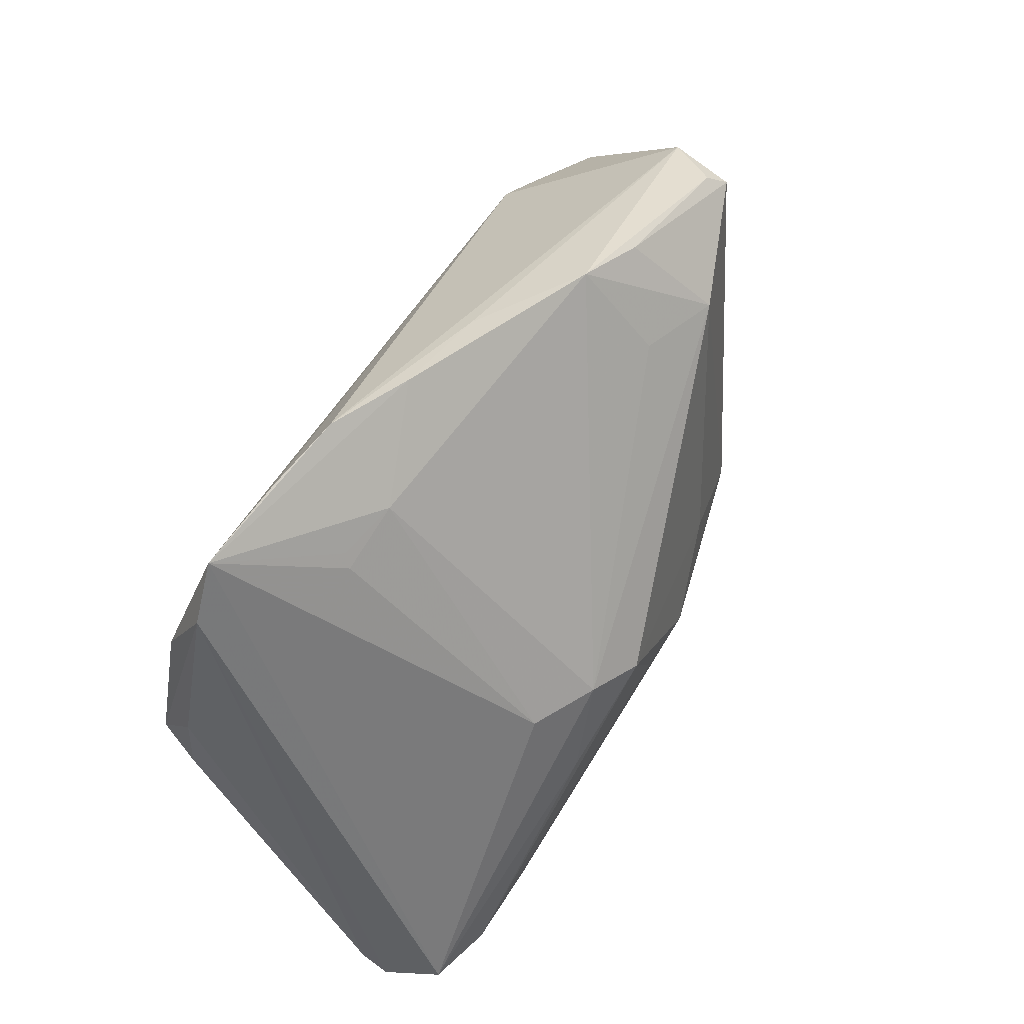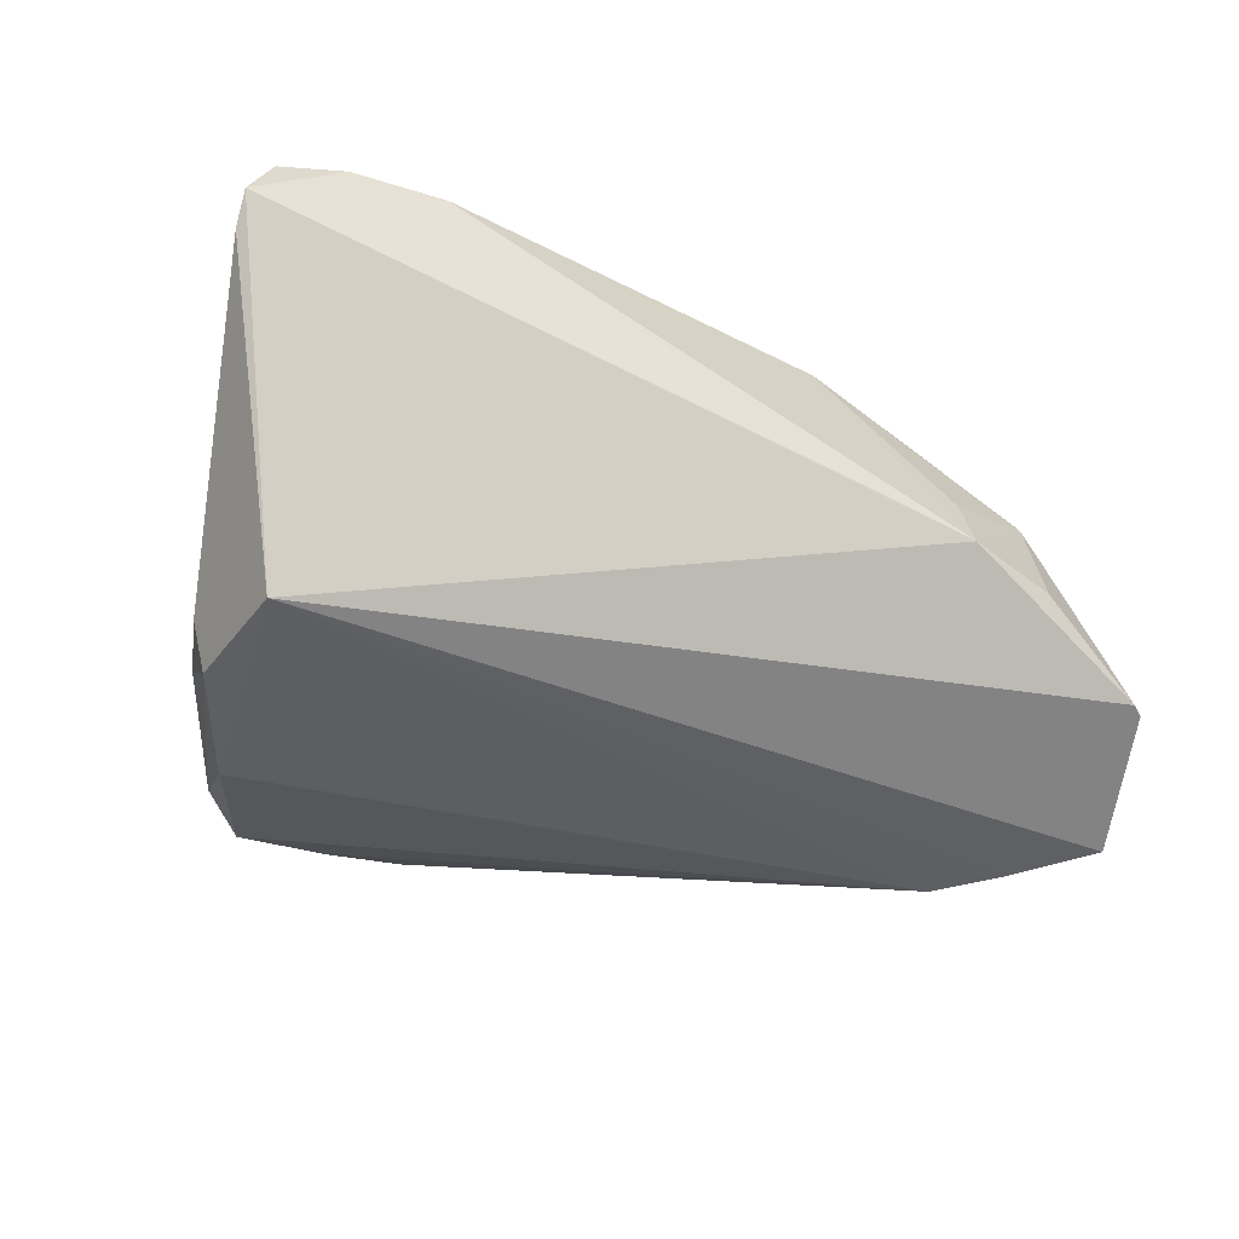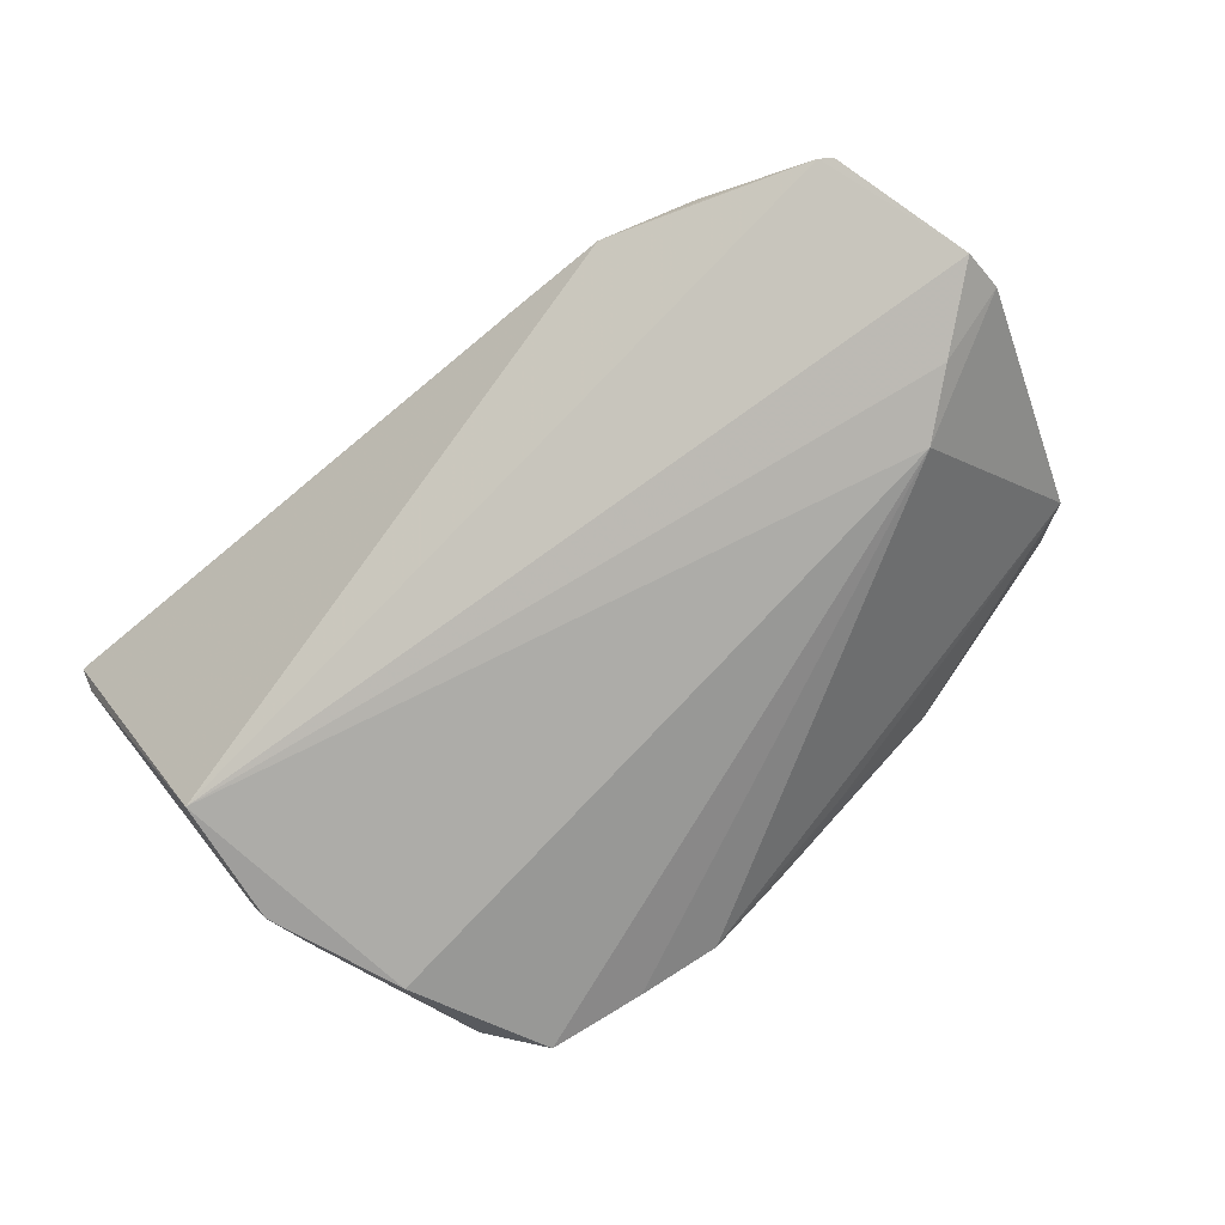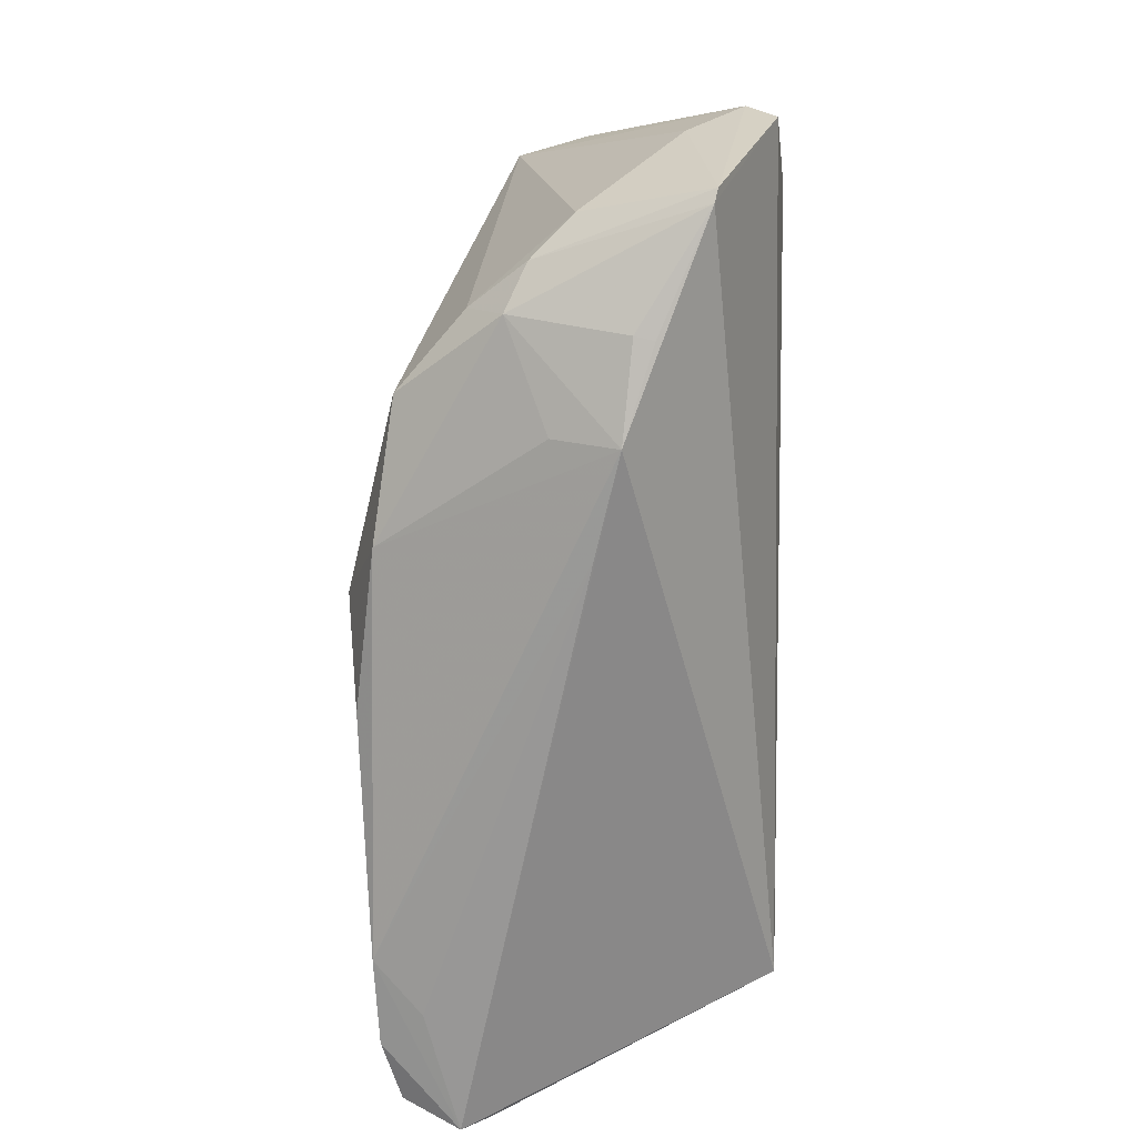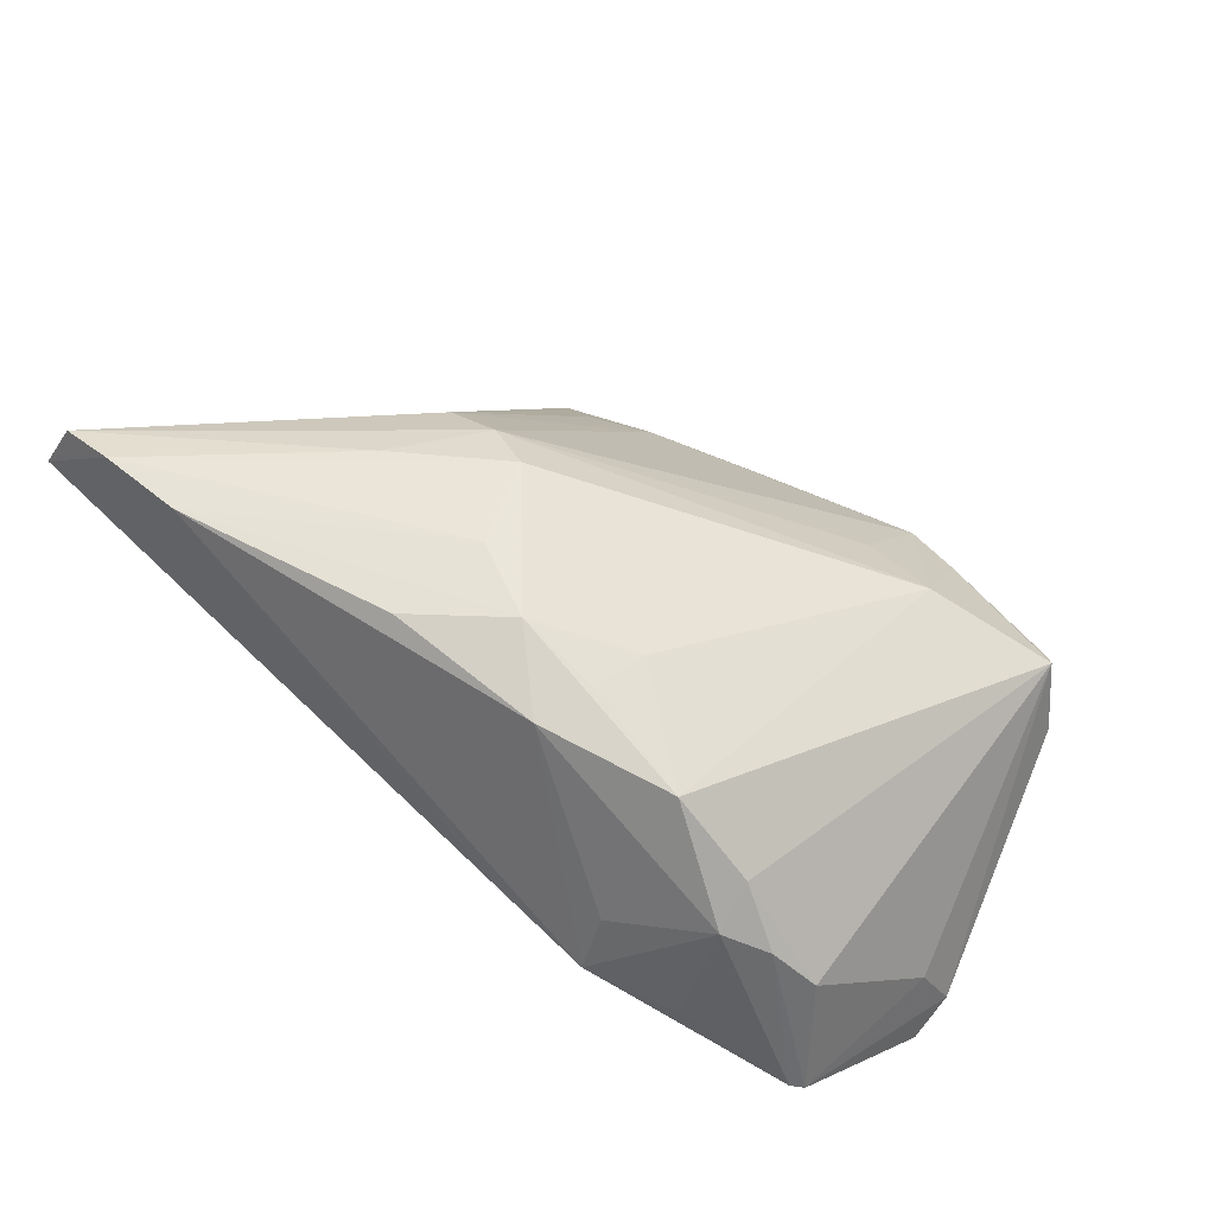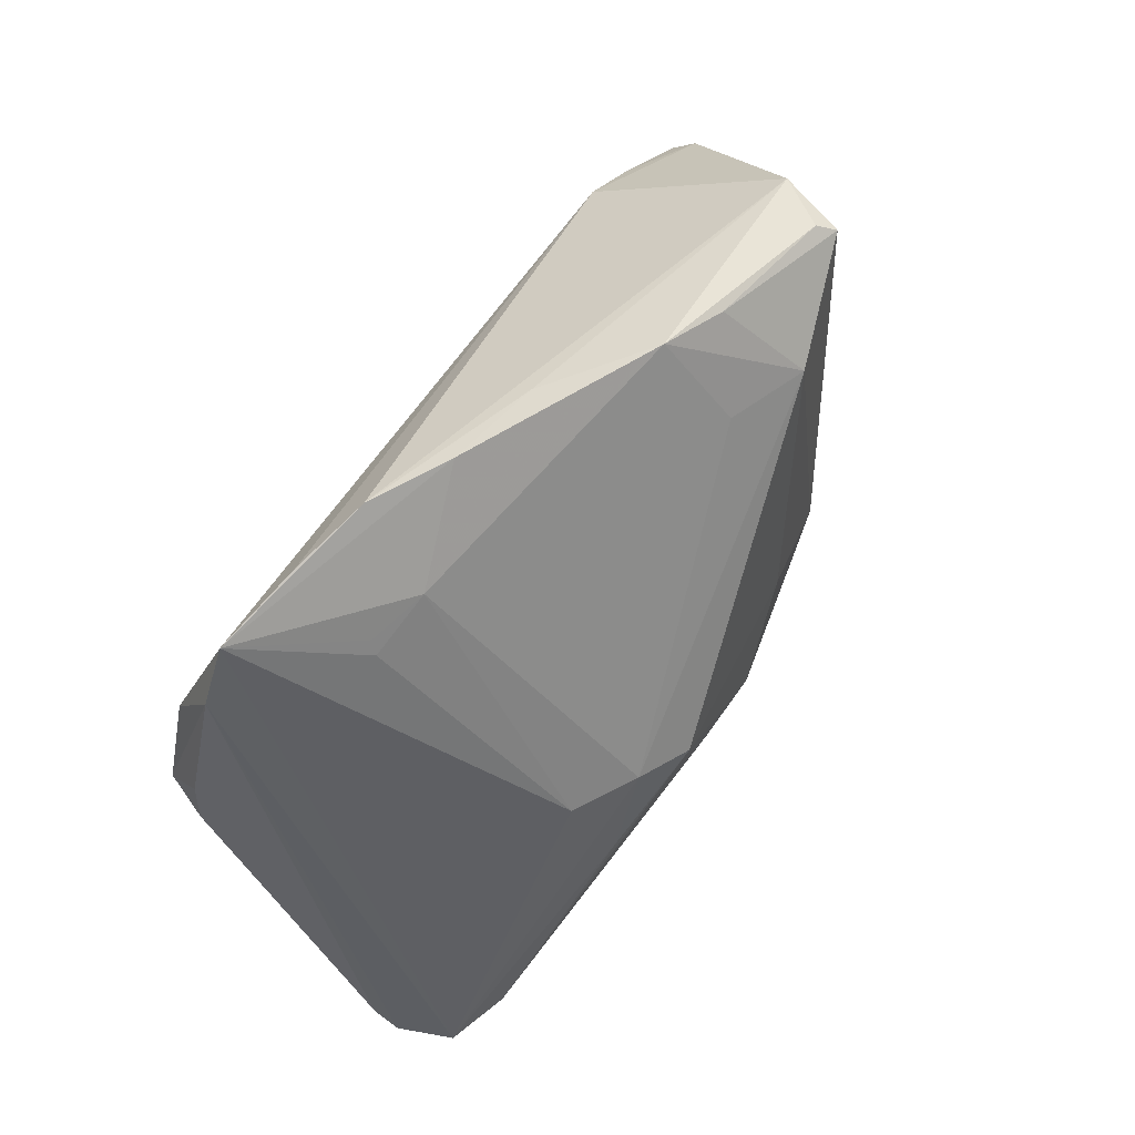
<metadata>
{"format":"obj","ext":"obj","renderer":"f3d","projection":"perspective","resolution":1024,"background":"white","views":[{"elev":67.2,"azim":-59.6,"up":"+Y"},{"elev":-38.4,"azim":-23.8,"up":"+Z"},{"elev":-76.6,"azim":40.2,"up":"+Z"},{"elev":-68.1,"azim":90.2,"up":"+Y"},{"elev":57.2,"azim":41.8,"up":"+Z"},{"elev":76.3,"azim":-54.8,"up":"+Y"}]}
</metadata>
<code>
v 0.02743 -0.0302 -0.002549
v -0.02386 0.03828 -0.01635
v -0.02328 -0.008028 0.02697
v 0.01543 -0.0146 0.02579
v -0.01725 0.03259 -0.004236
v 0.03878 -0.02666 -0.003771
v 0.05177 -0.02211 -0.01229
v 0.02031 0.03886 0.001939
v 0.04146 0.008356 -0.02222
v 0.05751 -0.004785 -0.02022
v 0.03977 -0.02153 0.009974
v -0.02555 0.02938 -0.005048
v 0.04481 -0.01845 0.007312
v -0.00406 0.03998 -0.009163
v 0.04605 0.03063 0.009157
v -0.0246 0.03087 -0.006238
v 0.04441 0.03229 0.006973
v -0.0509 0.000853 -0.01613
v 0.02762 -0.02709 0.005147
v 0.02816 0.03627 0.004761
v -0.01637 0.003806 0.02527
v 0.04855 0.002433 -0.02168
v -0.01399 0.04008 -0.01419
v 0.01314 -0.02164 0.02482
v -0.04099 0.02936 -0.01732
v -0.04676 -0.02877 0.02543
v -0.0578 -0.02773 0.01258
v -0.03552 0.03611 -0.0182
v 0.04904 0.02824 0.0003348
v -0.04887 0.00216 -0.02172
v 0.03109 0.02588 0.01509
v 0.05553 -0.002254 -0.01018
v -0.005075 -0.009869 0.02848
v -0.04233 0.01858 -0.02222
v 0.03907 -0.01638 0.01407
v -0.0488 0.008376 -0.0171
v 0.02959 -0.01704 0.0223
v 0.004822 -0.01429 0.02841
v 0.01506 -0.03028 0.0003591
v -0.02453 0.004428 0.02097
v 0.0207 0.02802 0.01158
v -0.0424 -0.02962 0.02026
v -0.03547 -0.02873 0.02597
v 0.05775 0.0004304 -0.01699
v 0.03822 -0.0267 -0.006137
v -0.04663 -0.01334 -0.02222
v -0.009539 0.0008589 0.02826
v -0.05468 -0.02833 0.02308
v 0.00779 0.03743 -0.007357
v 0.0532 -0.02098 -0.01273
v -0.006587 -0.02279 0.02723
v -0.05789 -0.03028 0.01615
v 0.01643 -0.007226 0.02474
v 0.04955 -0.01621 0.002215
f 47 31 21
f 21 5 40
f 8 5 21
f 49 29 23
f 49 8 29
f 15 29 17
f 29 8 17
f 18 46 27
f 27 36 18
f 46 34 9
f 23 29 9
f 15 31 37
f 39 1 43
f 19 1 11
f 7 46 10
f 7 1 46
f 15 54 32
f 20 31 15
f 8 31 20
f 15 17 20
f 20 17 8
f 14 5 8
f 14 49 23
f 8 49 14
f 41 31 8
f 8 21 41
f 41 21 31
f 30 18 36
f 30 34 46
f 46 18 30
f 40 5 12
f 10 46 22
f 46 9 22
f 35 37 11
f 35 54 15
f 15 37 35
f 48 21 40
f 42 39 43
f 37 38 24
f 43 1 24
f 1 19 24
f 11 37 24
f 24 19 11
f 50 7 10
f 50 32 54
f 11 1 6
f 6 7 11
f 16 12 5
f 28 9 34
f 28 16 5
f 12 16 28
f 28 48 40
f 28 14 23
f 5 14 28
f 40 12 28
f 44 9 29
f 44 22 9
f 10 22 44
f 44 50 10
f 32 50 44
f 44 29 15
f 15 32 44
f 33 26 43
f 43 38 33
f 47 26 33
f 33 38 47
f 53 37 31
f 53 31 47
f 47 38 53
f 13 35 11
f 54 35 13
f 13 50 54
f 11 7 13
f 7 50 13
f 3 26 47
f 3 48 26
f 47 21 3
f 21 48 3
f 26 48 52
f 43 26 52
f 52 42 43
f 39 42 52
f 27 46 52
f 46 1 52
f 1 39 52
f 51 38 43
f 43 24 51
f 51 24 38
f 1 7 45
f 45 6 1
f 7 6 45
f 23 9 2
f 2 28 23
f 9 28 2
f 48 28 25
f 27 52 25
f 25 52 48
f 25 36 27
f 25 28 34
f 25 30 36
f 34 30 25
f 4 38 37
f 37 53 4
f 4 53 38

</code>
